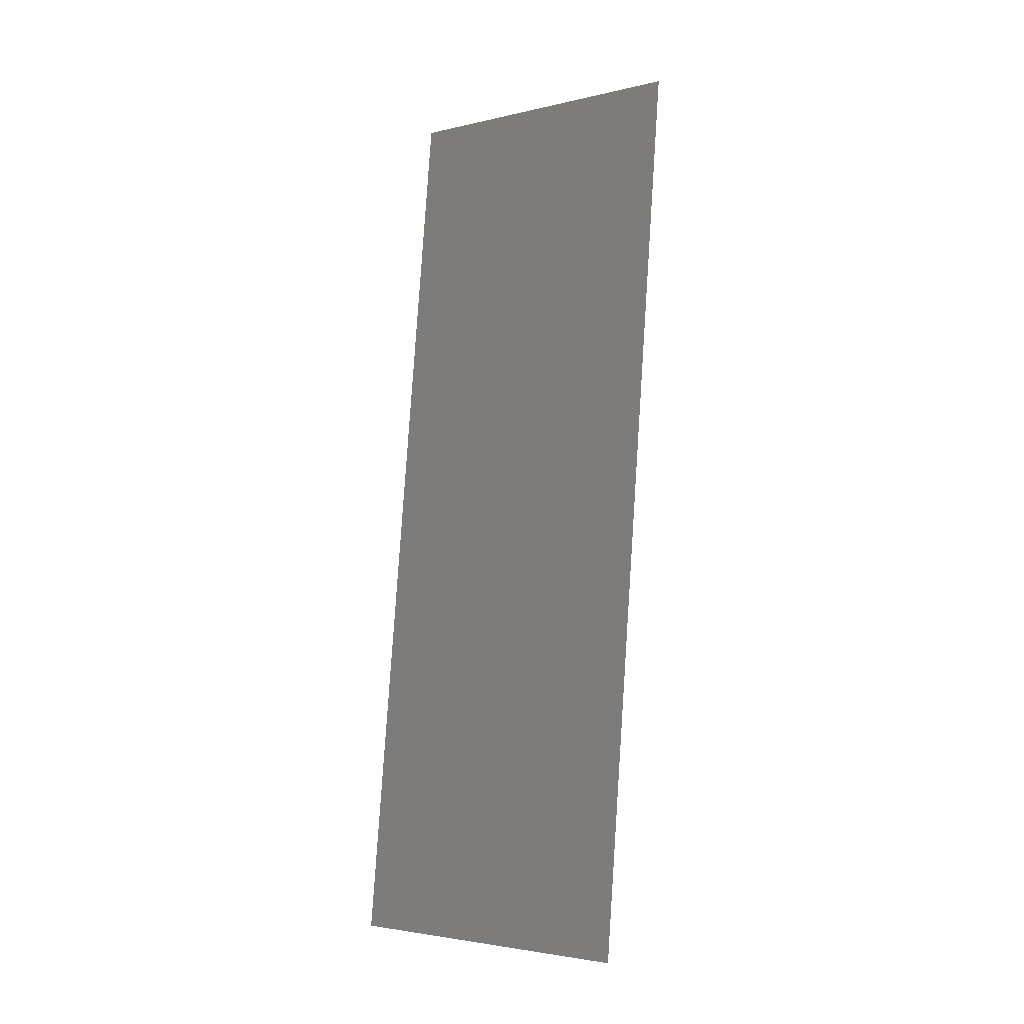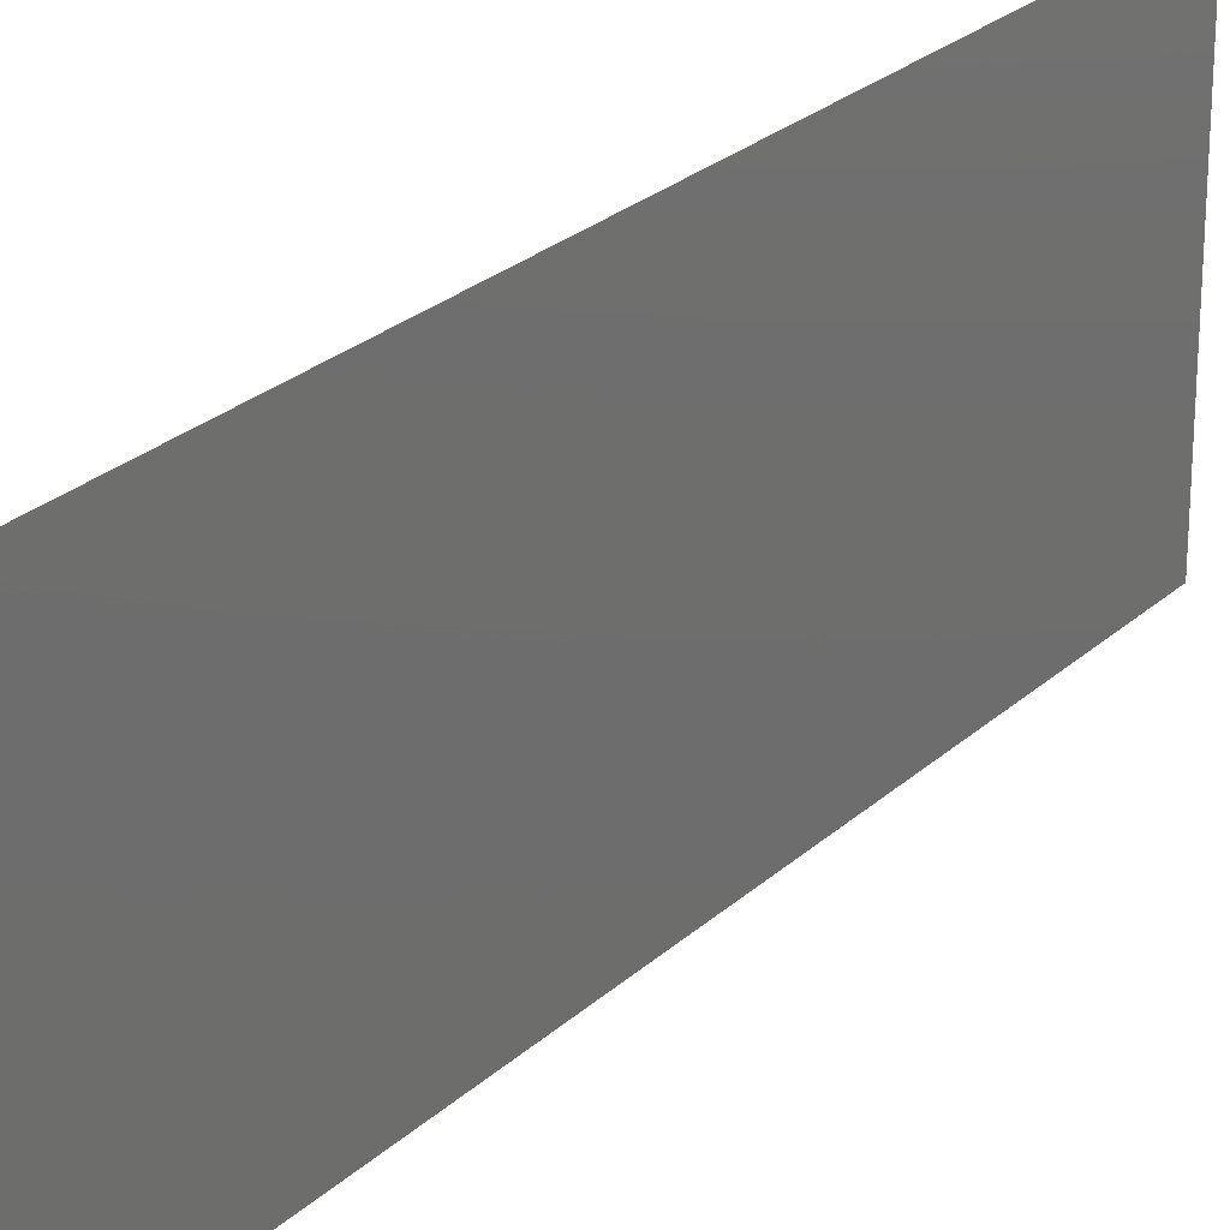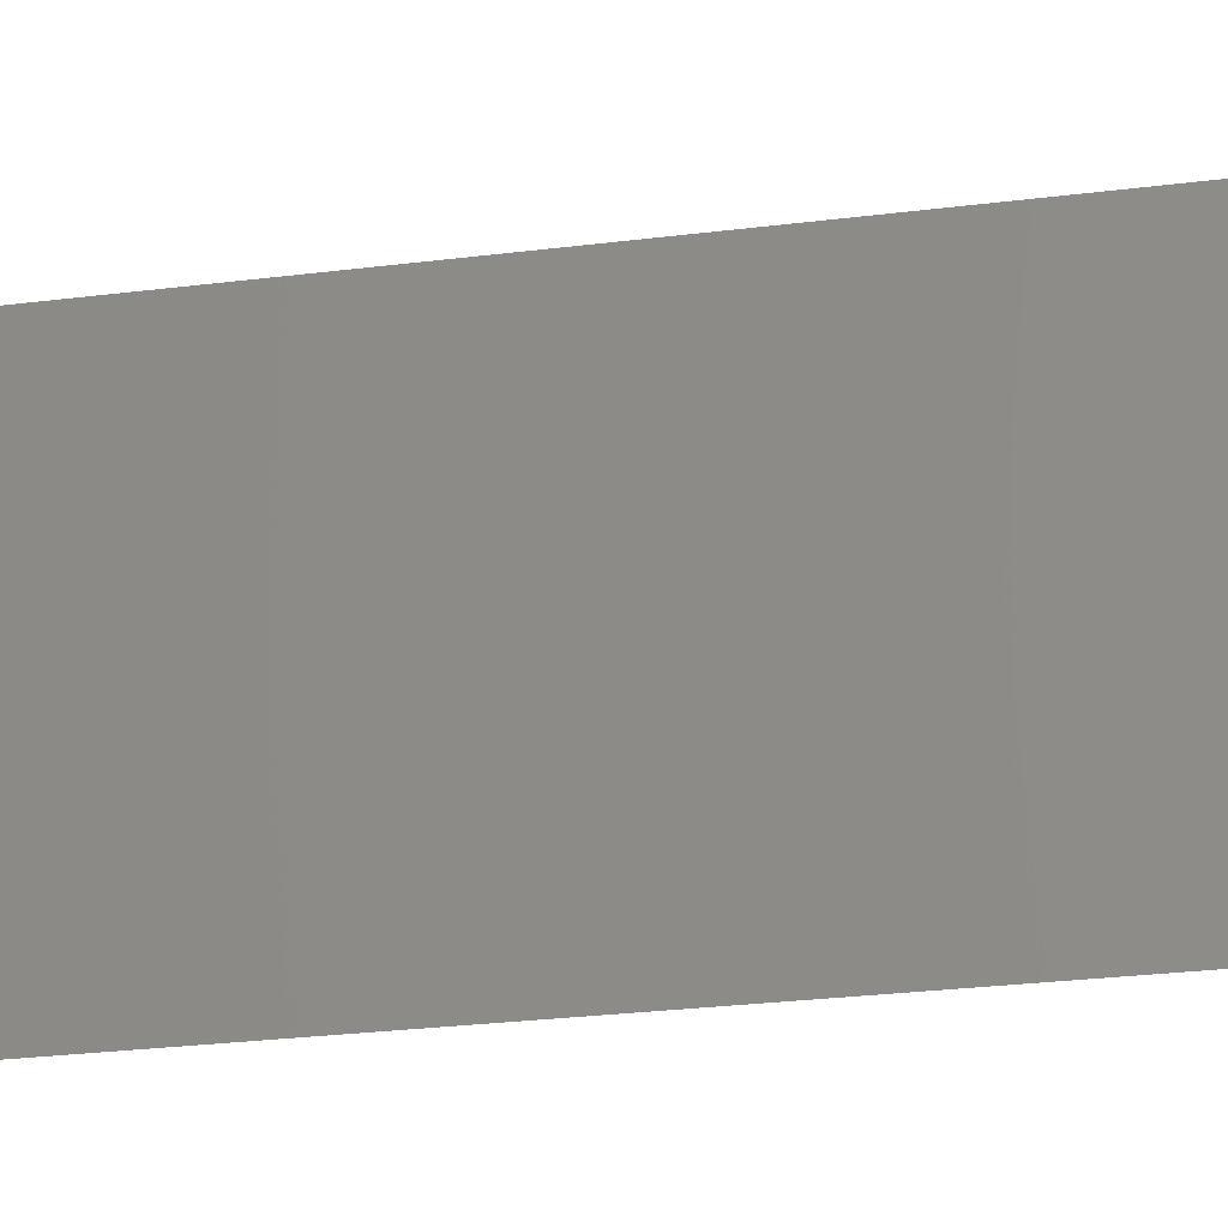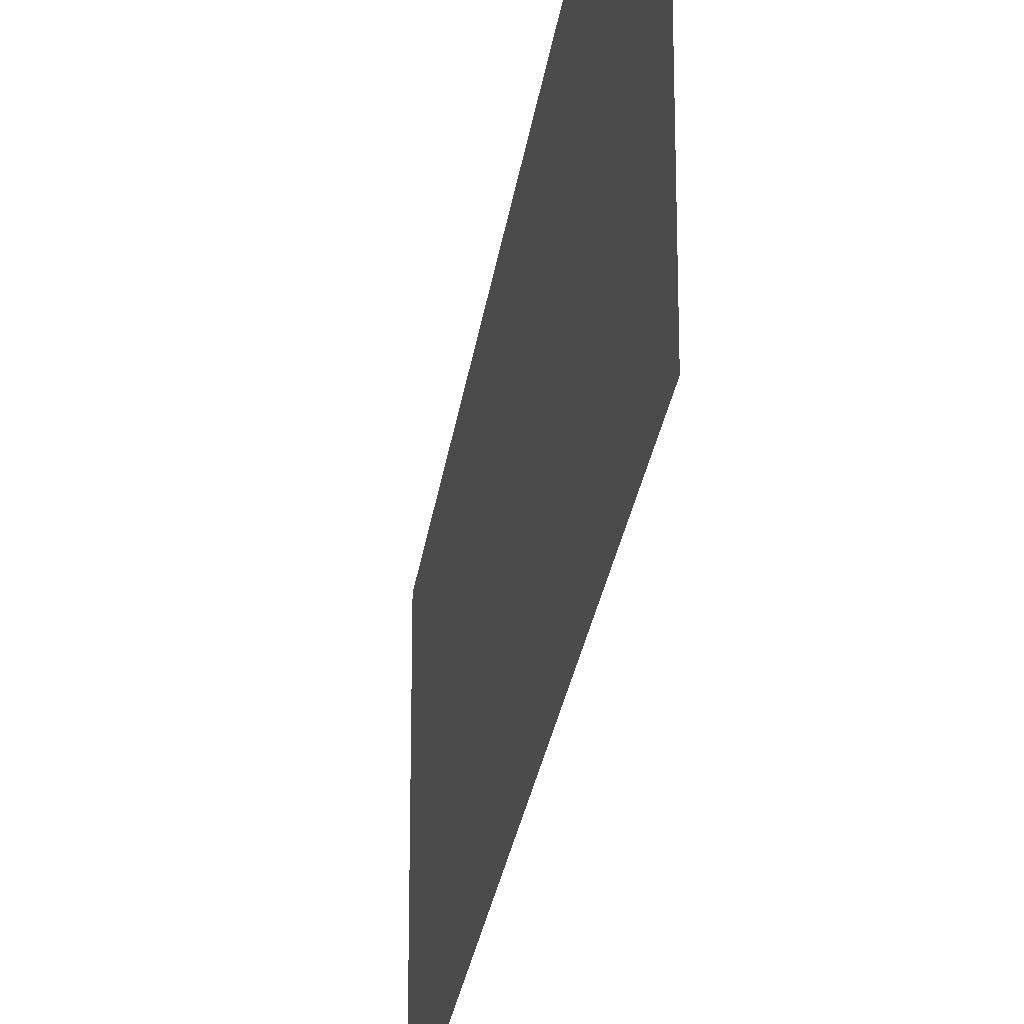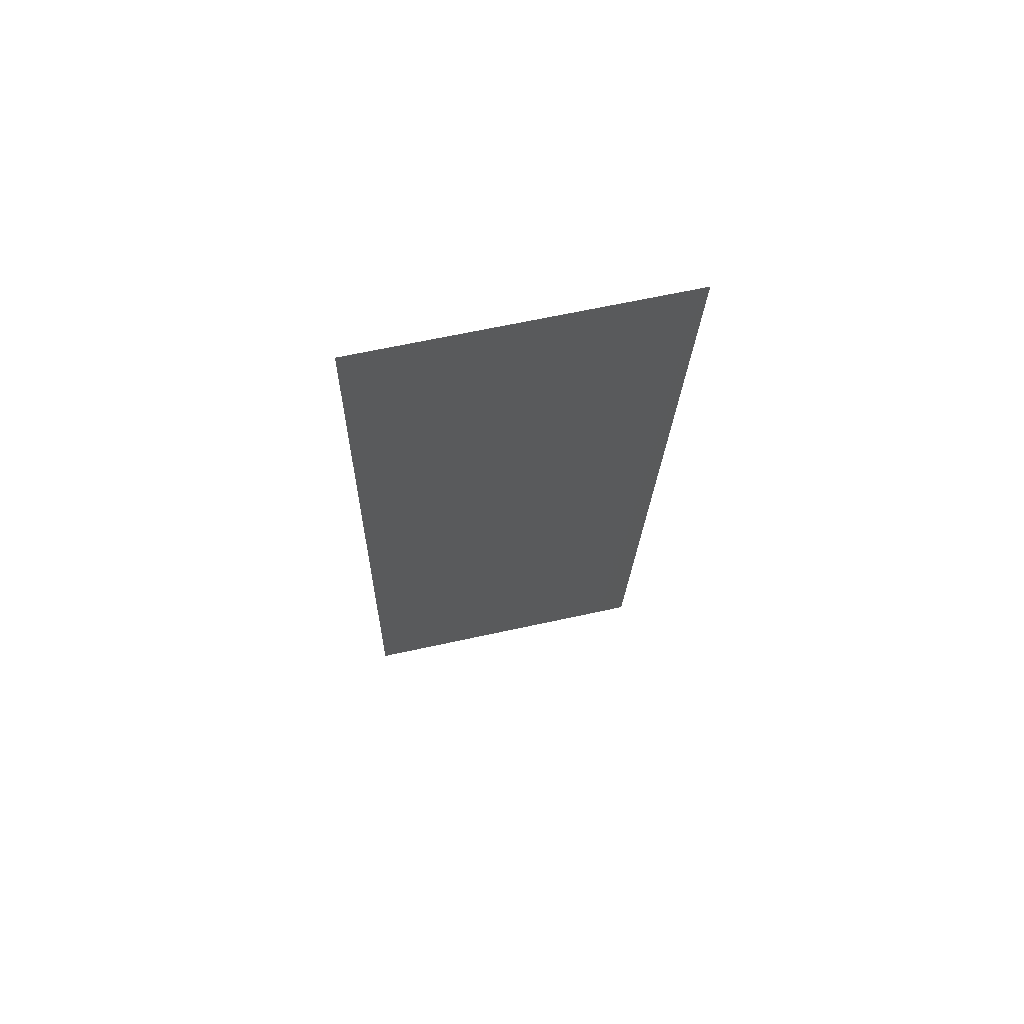
<metadata>
{"format":"stl","ext":"stl","renderer":"f3d","projection":"perspective","resolution":1024,"background":"white","views":[{"elev":-3.1,"azim":128.8,"up":"+Y"},{"elev":25.3,"azim":41.0,"up":"+Z"},{"elev":-25.3,"azim":-72.1,"up":"+Z"},{"elev":-25.0,"azim":179.0,"up":"+Z"},{"elev":63.7,"azim":-102.6,"up":"+Y"}]}
</metadata>
<code>
# stl→obj: 20 verts, 24 faces
v 0.006793 0.01131 0
v 0.007093 0.008497 0.01175
v 0.008 0 0
v 0.001964 0.05654 0.02
v 0.002871 0.04804 0.01175
v 0.001964 0.05654 0.01
v 0.008 0 0.01
v 0.008 0 0.02
v 0.004378 0.03392 0
v 0.004982 0.02827 0.01005
v 0.005585 0.02262 0
v 0.004378 0.03392 0.02
v 0.003825 0.03911 0.0103
v 0.003171 0.04523 0.02
v 0.006793 0.01131 0.02
v 0.006138 0.01744 0.0103
v 0.005585 0.02262 0.02
v 0.003171 0.04523 0
v 0.002545 0.0511 0.005
v 0.001964 0.05654 0
f 1 2 3
f 4 5 6
f 7 2 8
f 9 10 11
f 12 13 14
f 15 16 17
f 14 5 4
f 8 2 15
f 10 16 11
f 9 13 10
f 10 13 12
f 17 16 10
f 11 16 1
f 17 10 12
f 18 13 9
f 18 19 5
f 16 2 1
f 18 5 13
f 20 19 18
f 13 5 14
f 15 2 16
f 6 19 20
f 5 19 6
f 3 2 7

</code>
